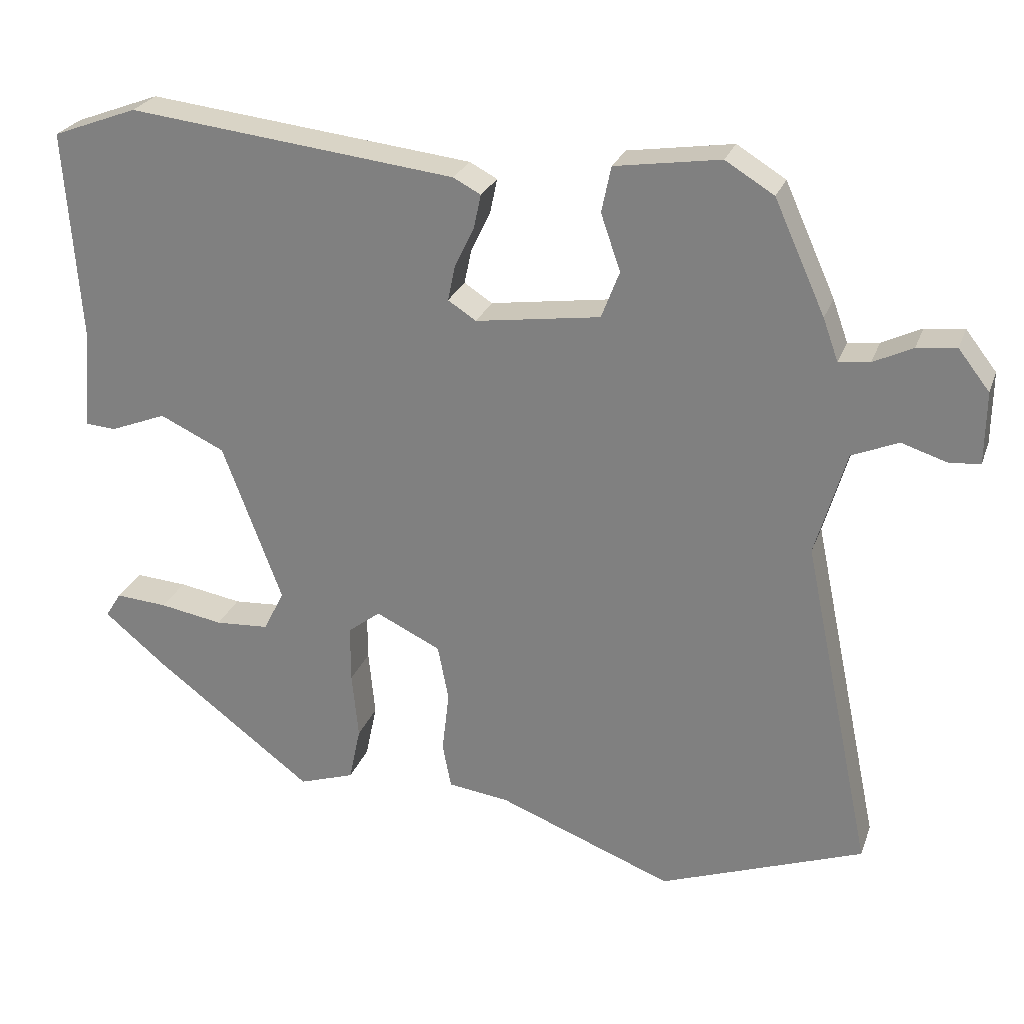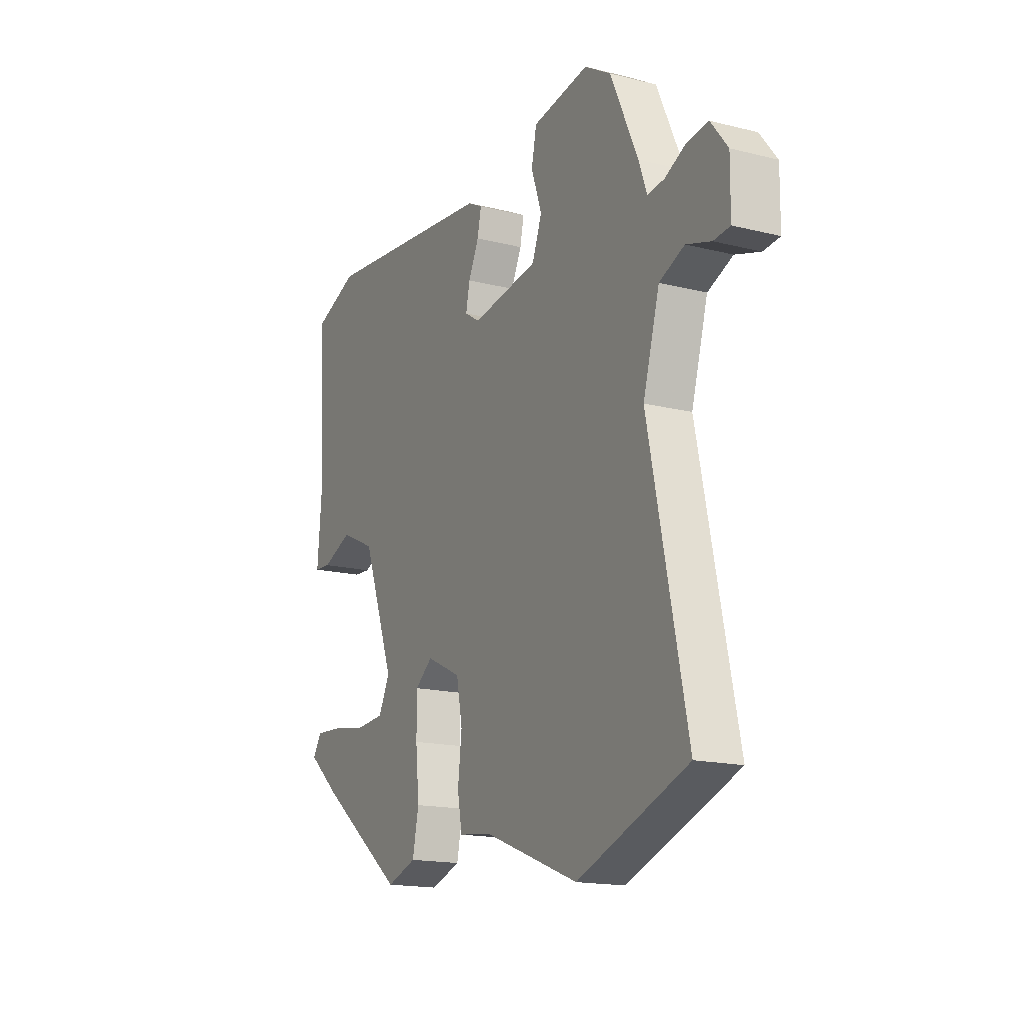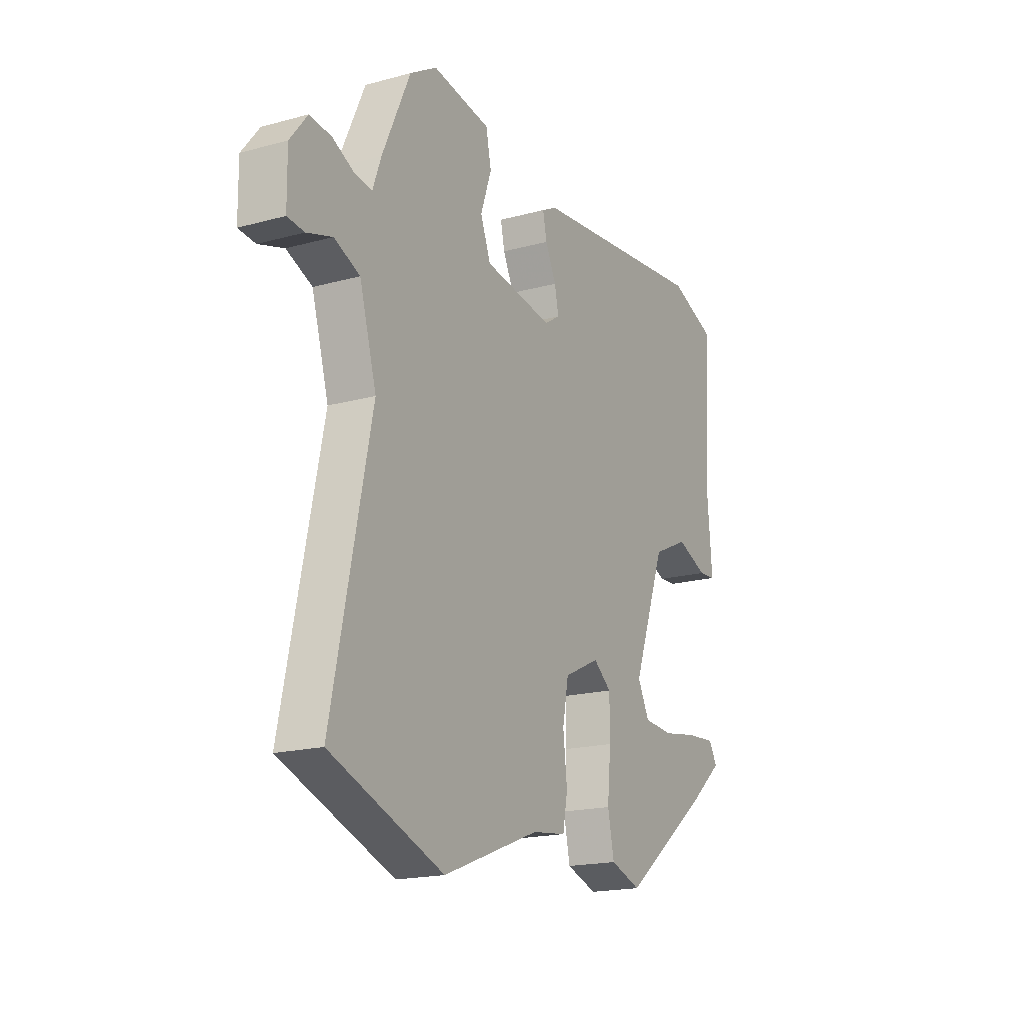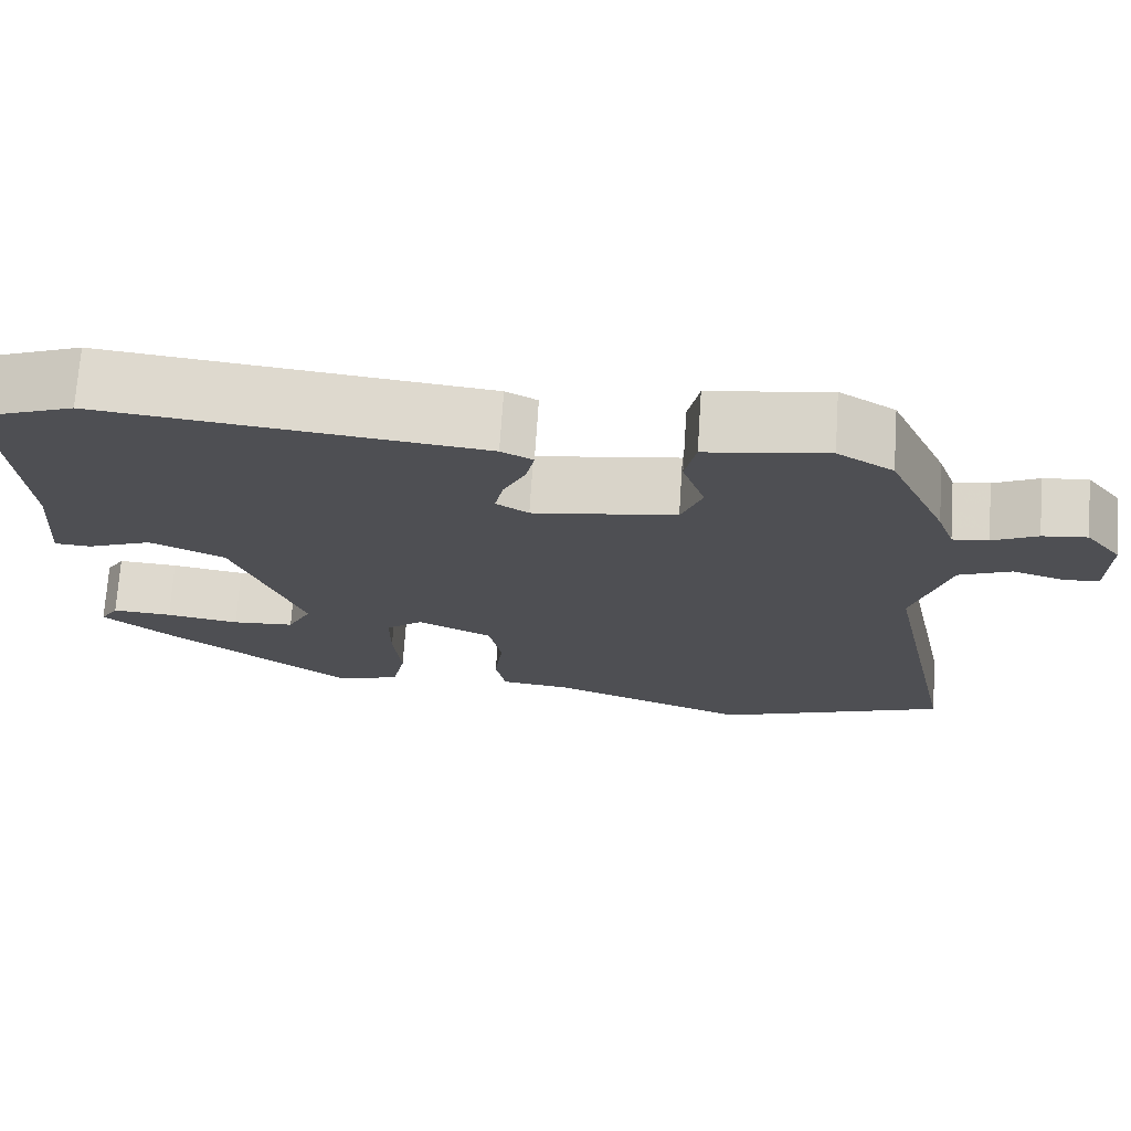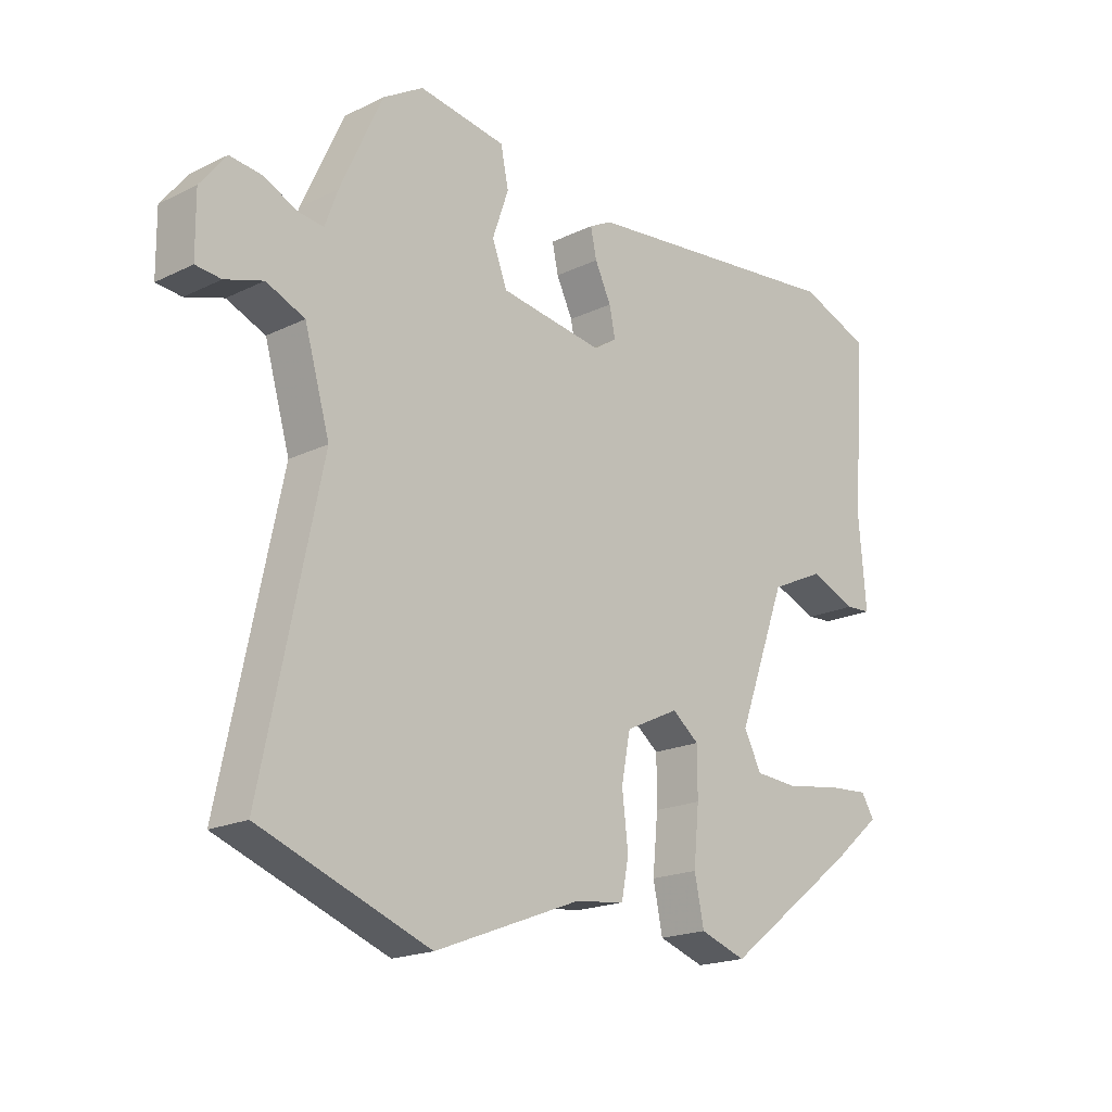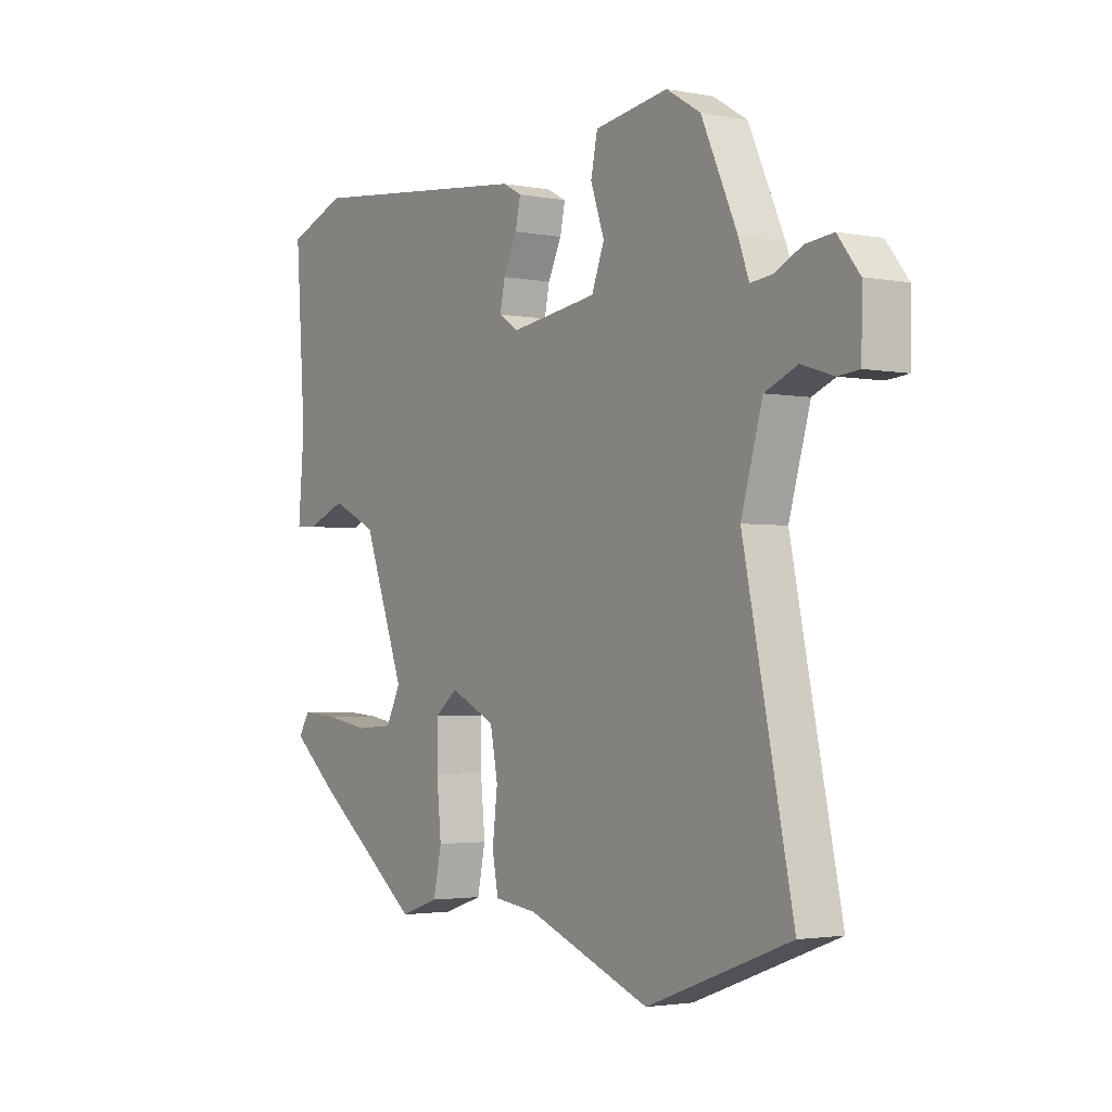
<metadata>
{"format":"obj","ext":"obj","renderer":"f3d","projection":"perspective","resolution":1024,"background":"white","views":[{"elev":25.8,"azim":17.4,"up":"+Z"},{"elev":-16.7,"azim":63.1,"up":"+Z"},{"elev":-18.3,"azim":117.8,"up":"+Z"},{"elev":71.9,"azim":3.8,"up":"+Z"},{"elev":-19.0,"azim":132.6,"up":"+Z"},{"elev":-2.5,"azim":56.1,"up":"+Z"}]}
</metadata>
<code>
v 0.432 0.07 0.485
v 0.502 0.07 0.331
v 0.523 0.07 0.273
v 0.566 0.07 0.278
v 0.62 0.07 0.304
v 0.674 0.07 0.31
v 0.717 0.07 0.255
v 0.716 0.07 0.156
v 0.674 0.07 0.152
v 0.611 0.07 0.172
v 0.547 0.07 0.145
v 0.505 0.07 0
v 0.602 0.07 -0.462
v 0.32 0.07 -0.567
v 0.078 0.07 -0.474
v -0.007 0.07 -0.463
v -0.019 0.07 -0.4
v -0.009 0.07 -0.315
v -0.024 0.07 -0.237
v -0.114 0.07 -0.194
v -0.159 0.07 -0.229
v -0.159 0.07 -0.308
v -0.15 0.07 -0.401
v -0.166 0.07 -0.477
v -0.243 0.07 -0.503
v -0.465 0.07 -0.335
v -0.549 0.07 -0.265
v -0.527 0.07 -0.23
v -0.455 0.07 -0.235
v -0.367 0.07 -0.25
v -0.292 0.07 -0.245
v -0.263 0.07 -0.188
v -0.345 0.07 0.032
v -0.435 0.07 0.074
v -0.513 0.07 0.043
v -0.556 0.07 0.046
v -0.544 0.07 0.189
v -0.564 0.07 0.476
v -0.446 0.07 0.52
v 0.007 0.07 0.469
v 0.045 0.07 0.449
v 0.035 0.07 0.402
v 0.008 0.07 0.346
v -0.002 0.07 0.298
v 0.037 0.07 0.273
v 0.209 0.07 0.298
v 0.234 0.07 0.363
v 0.207 0.07 0.441
v 0.22 0.07 0.504
v 0.365 0.07 0.526
v 0.432 0 0.485
v 0.502 0 0.331
v 0.523 0 0.273
v 0.566 0 0.278
v 0.62 0 0.304
v 0.674 0 0.31
v 0.717 0 0.255
v 0.716 0 0.156
v 0.674 0 0.152
v 0.611 0 0.172
v 0.547 0 0.145
v 0.505 0 0
v 0.602 0 -0.462
v 0.32 0 -0.567
v 0.078 0 -0.474
v -0.007 0 -0.463
v -0.019 0 -0.4
v -0.009 0 -0.315
v -0.024 0 -0.237
v -0.114 0 -0.194
v -0.159 0 -0.229
v -0.159 0 -0.308
v -0.15 0 -0.401
v -0.166 0 -0.477
v -0.243 0 -0.503
v -0.465 0 -0.335
v -0.549 0 -0.265
v -0.527 0 -0.23
v -0.455 0 -0.235
v -0.367 0 -0.25
v -0.292 0 -0.245
v -0.263 0 -0.188
v -0.345 0 0.032
v -0.435 0 0.074
v -0.513 0 0.043
v -0.556 0 0.046
v -0.544 0 0.189
v -0.564 0 0.476
v -0.446 0 0.52
v 0.007 0 0.469
v 0.045 0 0.449
v 0.035 0 0.402
v 0.008 0 0.346
v -0.002 0 0.298
v 0.037 0 0.273
v 0.209 0 0.298
v 0.234 0 0.363
v 0.207 0 0.441
v 0.22 0 0.504
v 0.365 0 0.526
f 1 2 3
f 50 1 3
f 49 50 3
f 48 49 3
f 47 48 3
f 46 47 3
f 45 46 3
f 41 42 43
f 40 41 43
f 39 40 43
f 38 39 43
f 37 38 43
f 37 43 44
f 36 37 44
f 35 36 44
f 34 35 44
f 33 34 44 45
f 28 29 30
f 27 28 30
f 26 27 30
f 25 26 30
f 24 25 30
f 23 24 30
f 22 23 30
f 22 30 31
f 21 22 31 32
f 15 16 17 18
f 15 18 19
f 14 15 19
f 13 14 19
f 12 13 19
f 11 12 19 20
f 8 9 10
f 7 8 10
f 6 7 10
f 5 6 10
f 4 5 10
f 3 4 10 11
f 45 3 11 20
f 32 33 45
f 21 32 45
f 20 21 45
f 53 52 51
f 53 51 100
f 53 100 99
f 53 99 98
f 53 98 97
f 53 97 96
f 53 96 95
f 93 92 91
f 93 91 90
f 93 90 89
f 93 89 88
f 93 88 87
f 94 93 87
f 94 87 86
f 94 86 85
f 94 85 84
f 95 94 84 83
f 80 79 78
f 80 78 77
f 80 77 76
f 80 76 75
f 80 75 74
f 80 74 73
f 80 73 72
f 81 80 72
f 82 81 72 71
f 68 67 66 65
f 69 68 65
f 69 65 64
f 69 64 63
f 69 63 62
f 70 69 62 61
f 60 59 58
f 60 58 57
f 60 57 56
f 60 56 55
f 60 55 54
f 61 60 54 53
f 70 61 53 95
f 95 83 82
f 95 82 71
f 95 71 70
f 1 51 52 2
f 2 52 53 3
f 3 53 54 4
f 4 54 55 5
f 5 55 56 6
f 6 56 57 7
f 7 57 58 8
f 8 58 59 9
f 9 59 60 10
f 10 60 61 11
f 11 61 62 12
f 12 62 63 13
f 13 63 64 14
f 14 64 65 15
f 15 65 66 16
f 16 66 67 17
f 17 67 68 18
f 18 68 69 19
f 19 69 70 20
f 20 70 71 21
f 21 71 72 22
f 22 72 73 23
f 23 73 74 24
f 24 74 75 25
f 25 75 76 26
f 26 76 77 27
f 27 77 78 28
f 28 78 79 29
f 29 79 80 30
f 30 80 81 31
f 31 81 82 32
f 32 82 83 33
f 33 83 84 34
f 34 84 85 35
f 35 85 86 36
f 36 86 87 37
f 37 87 88 38
f 38 88 89 39
f 39 89 90 40
f 40 90 91 41
f 41 91 92 42
f 42 92 93 43
f 43 93 94 44
f 44 94 95 45
f 45 95 96 46
f 46 96 97 47
f 47 97 98 48
f 48 98 99 49
f 49 99 100 50
f 50 100 51 1

</code>
